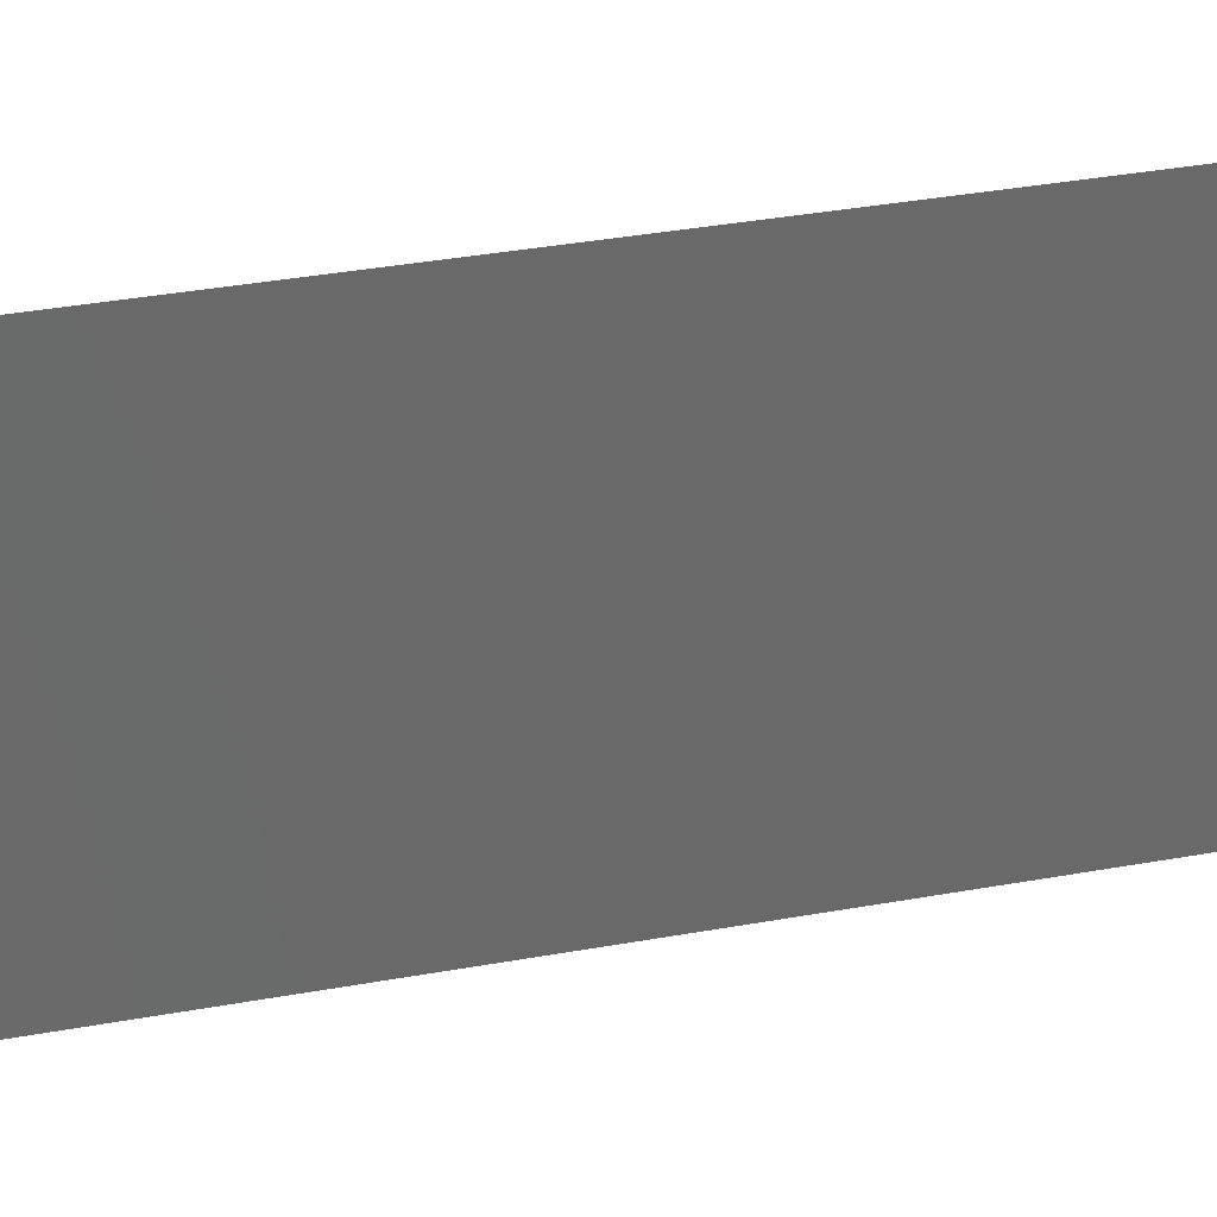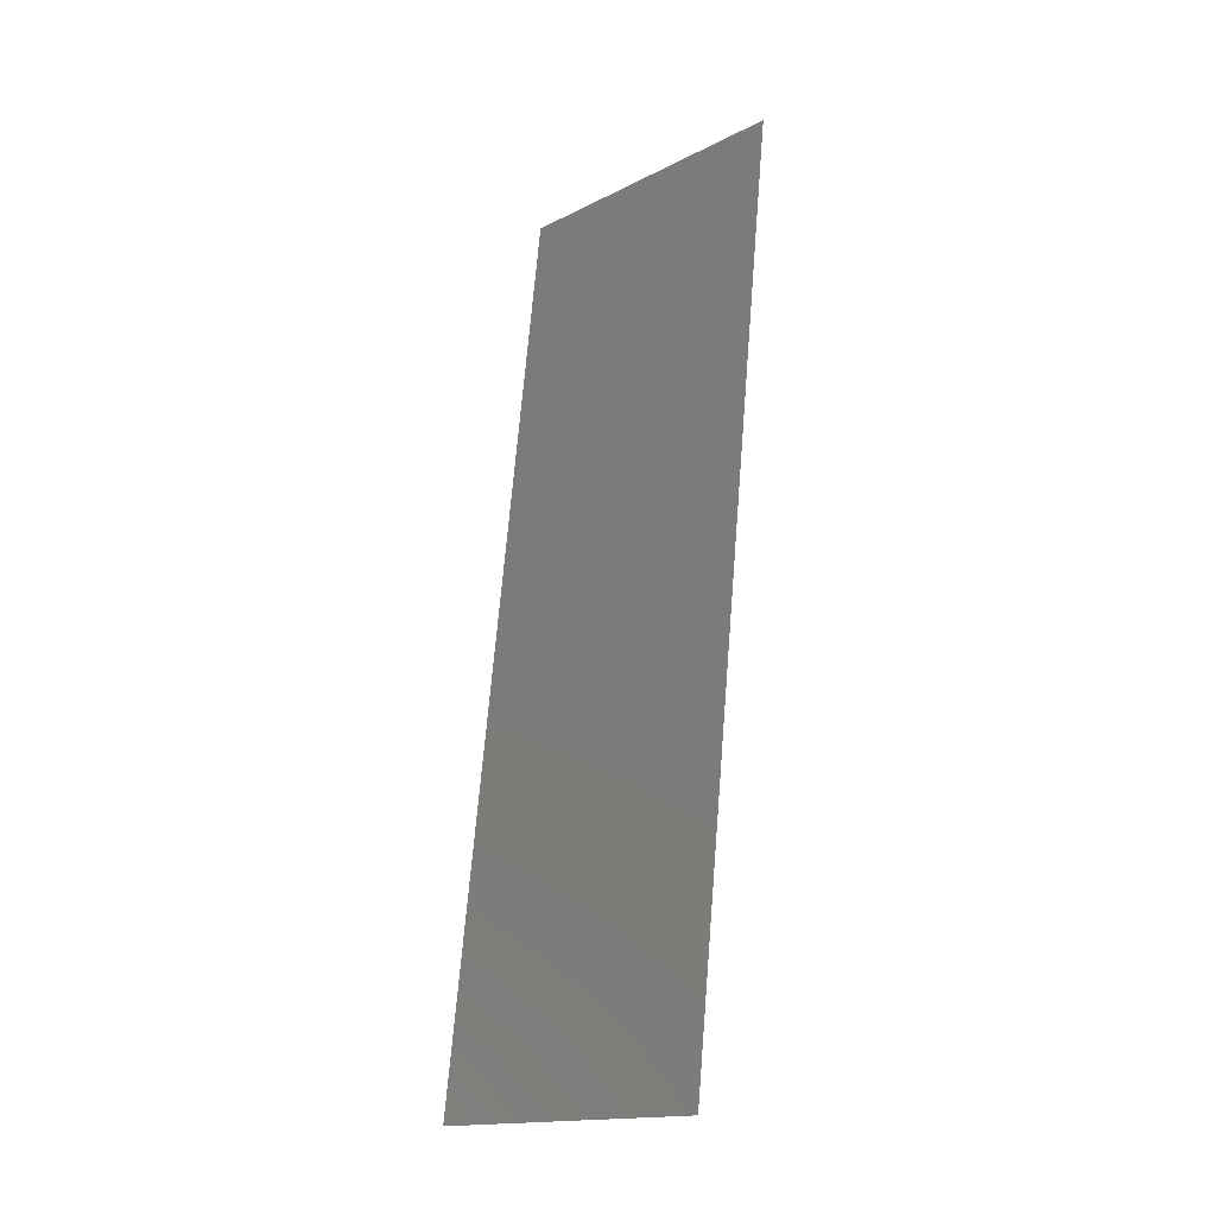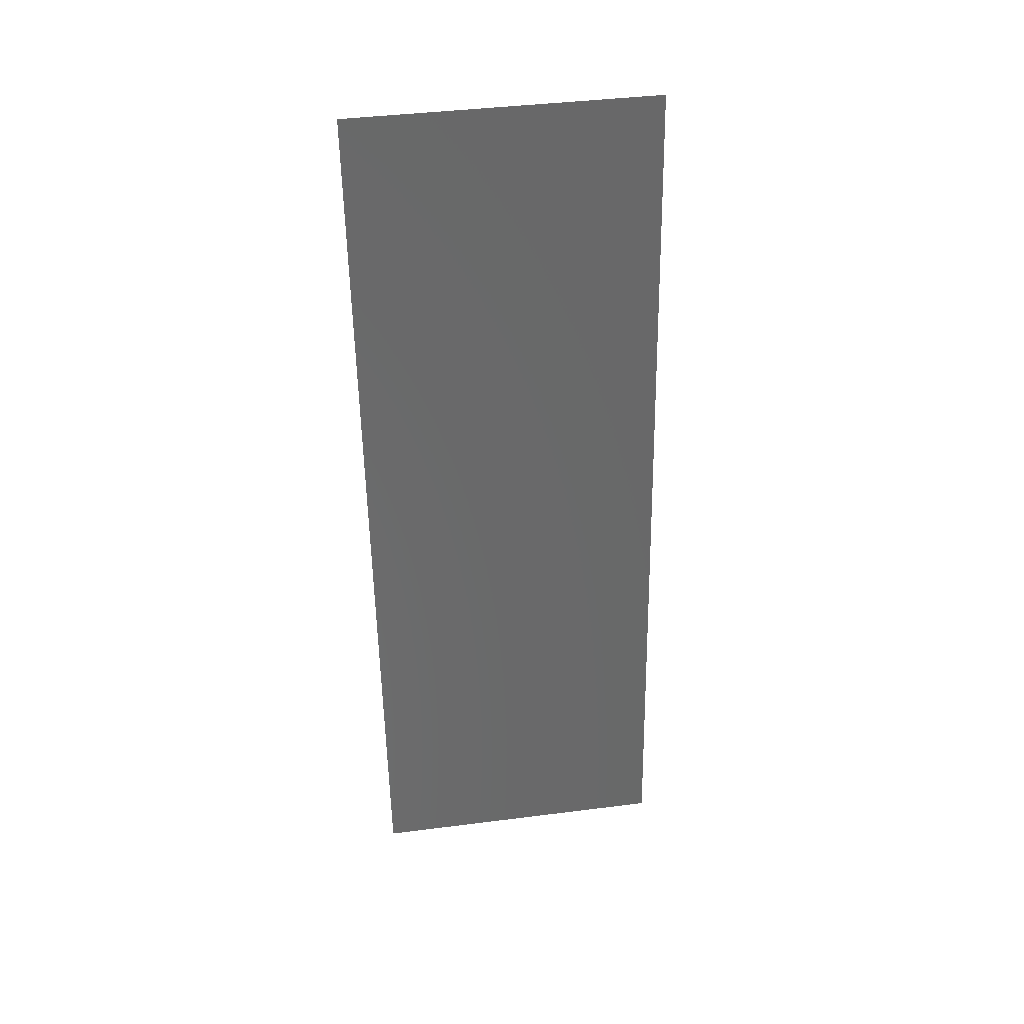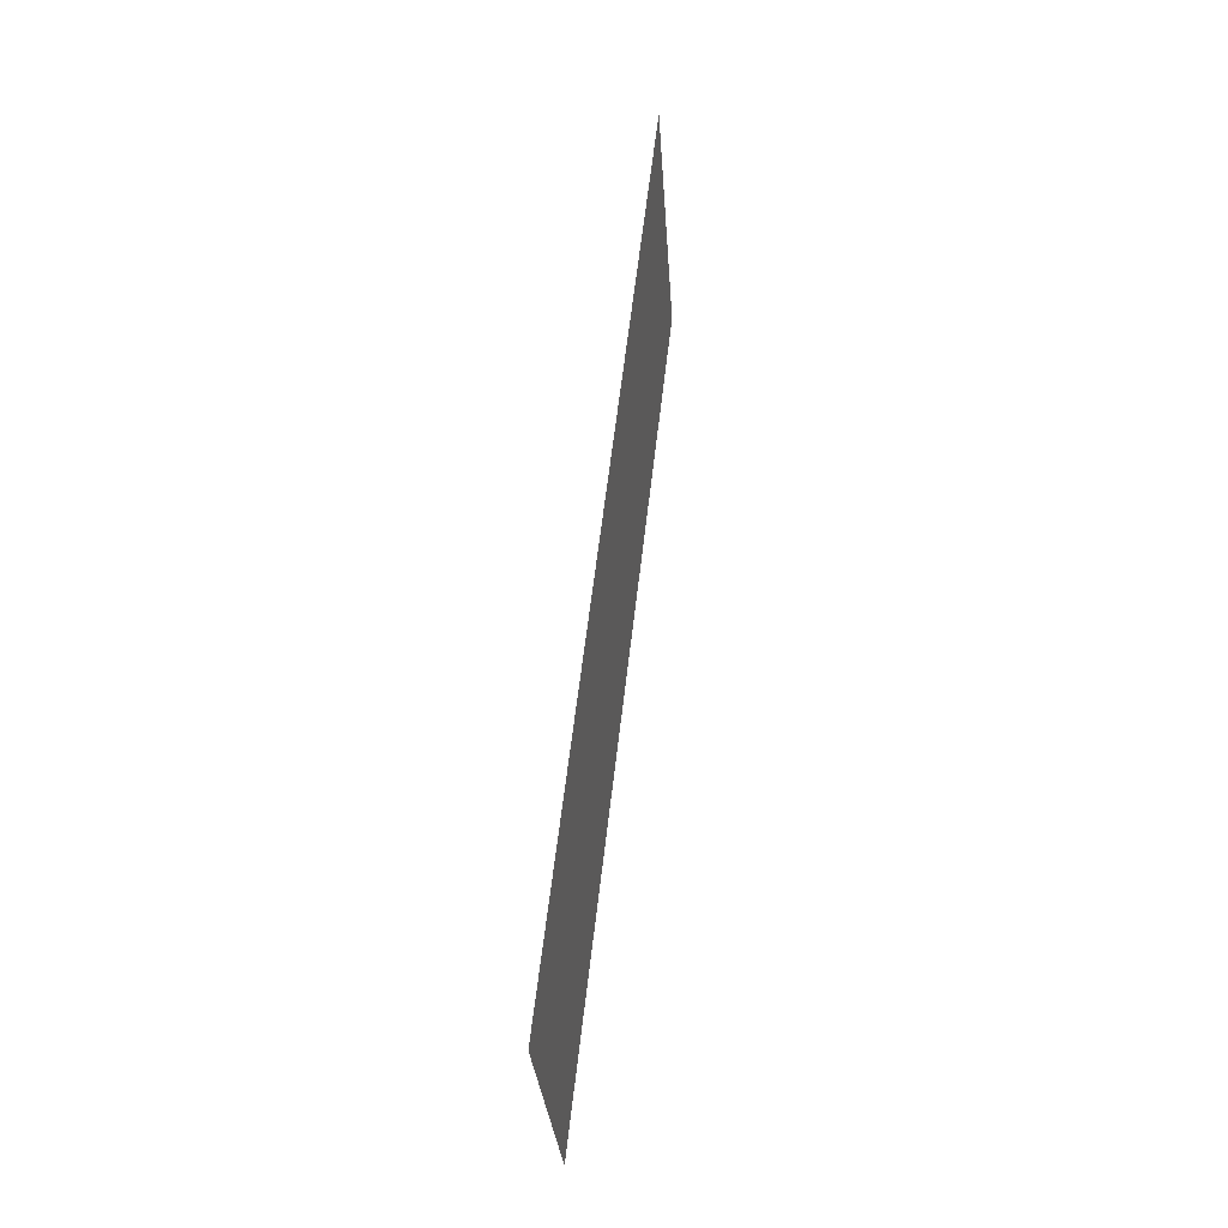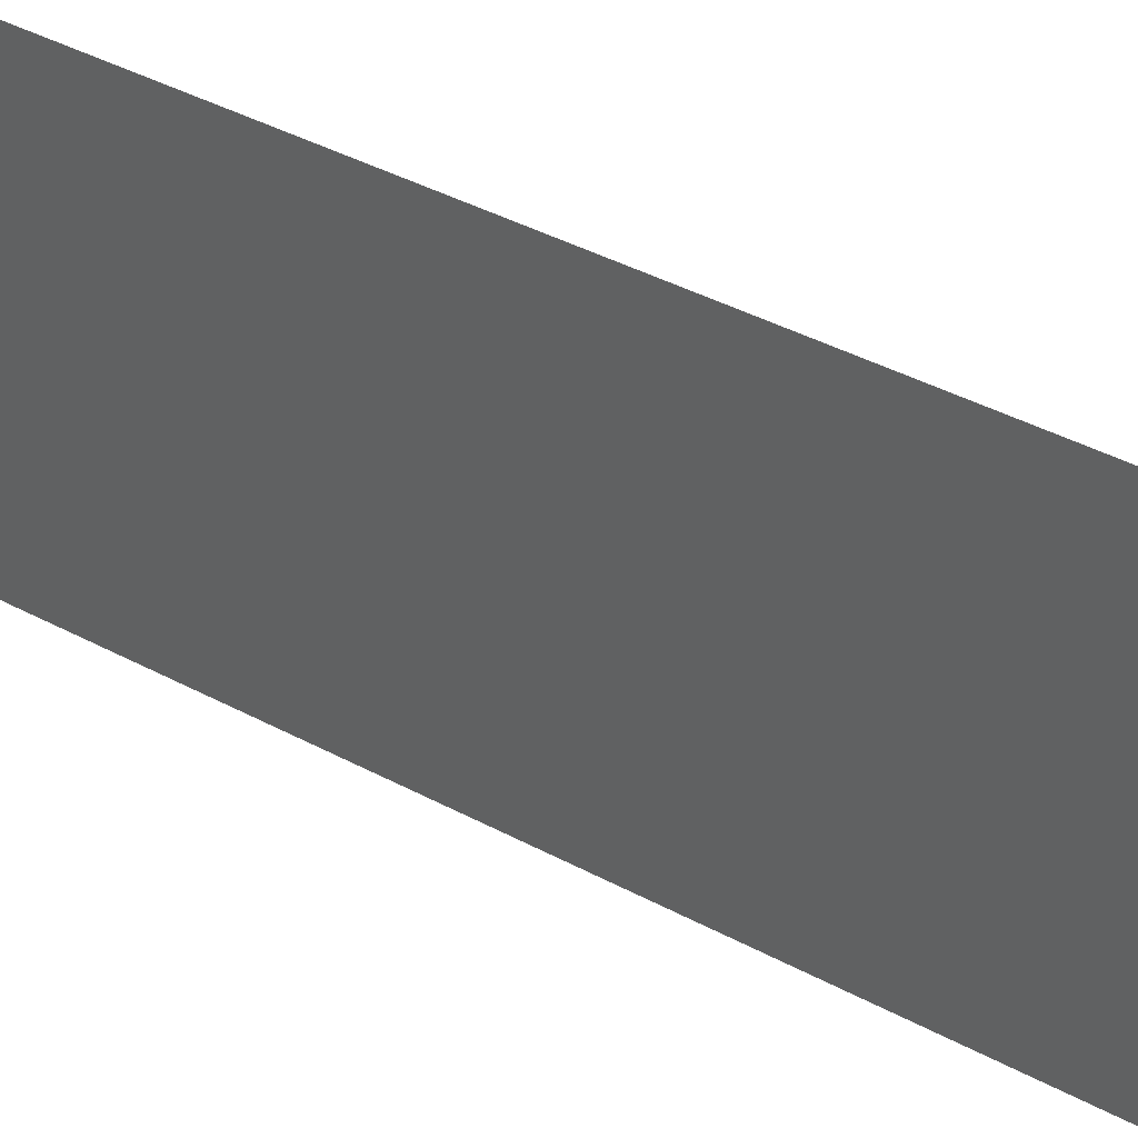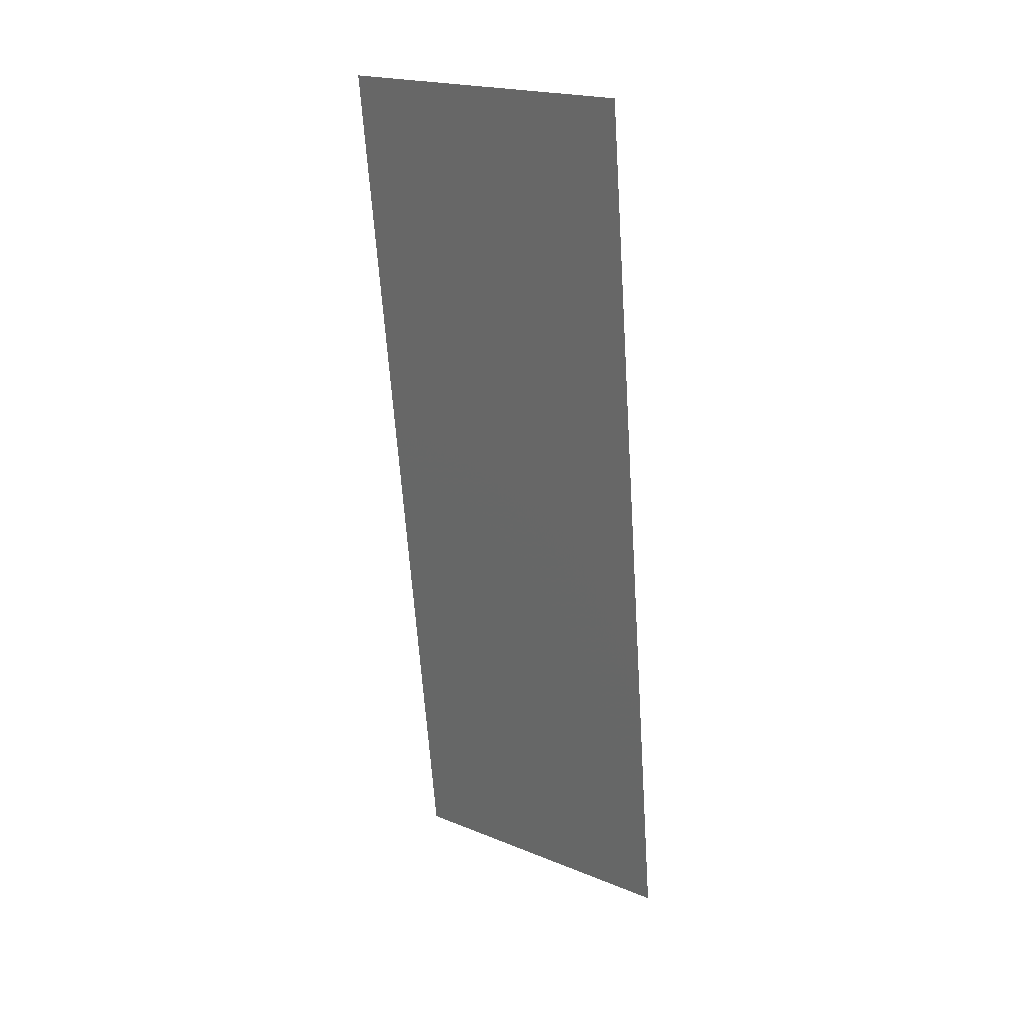
<metadata>
{"format":"stl","ext":"stl","renderer":"f3d","projection":"perspective","resolution":1024,"background":"white","views":[{"elev":33.4,"azim":69.1,"up":"+Z"},{"elev":-16.3,"azim":-44.2,"up":"+Y"},{"elev":41.1,"azim":-98.8,"up":"+Y"},{"elev":-30.1,"azim":3.7,"up":"+Y"},{"elev":38.5,"azim":-62.0,"up":"+Z"},{"elev":20.6,"azim":126.1,"up":"+Y"}]}
</metadata>
<code>
# stl→obj: 19 verts, 22 faces
v 0.009359 0.01176 0
v 0.009019 0.008819 0.0115
v 0.008 0 0
v 0.01343 0.04704 0.02
v 0.01377 0.04998 0.008503
v 0.01479 0.0588 0.02
v 0.01479 0.0588 0.01
v 0.01479 0.0588 0
v 0.008 0 0.01
v 0.008 0 0.02
v 0.01343 0.04704 0
v 0.009359 0.01176 0.02
v 0.01072 0.02352 0
v 0.0114 0.0294 0.01
v 0.01009 0.01813 0.01025
v 0.01072 0.02352 0.02
v 0.01208 0.03528 0.02
v 0.0127 0.04067 0.009751
v 0.01208 0.03528 0
f 1 2 3
f 4 5 6
f 7 5 8
f 9 2 10
f 8 5 11
f 10 2 12
f 13 14 15
f 15 14 16
f 17 18 4
f 13 15 1
f 12 15 16
f 11 18 19
f 17 14 18
f 16 14 17
f 18 14 19
f 19 14 13
f 15 2 1
f 18 5 4
f 12 2 15
f 11 5 18
f 3 2 9
f 6 5 7

</code>
